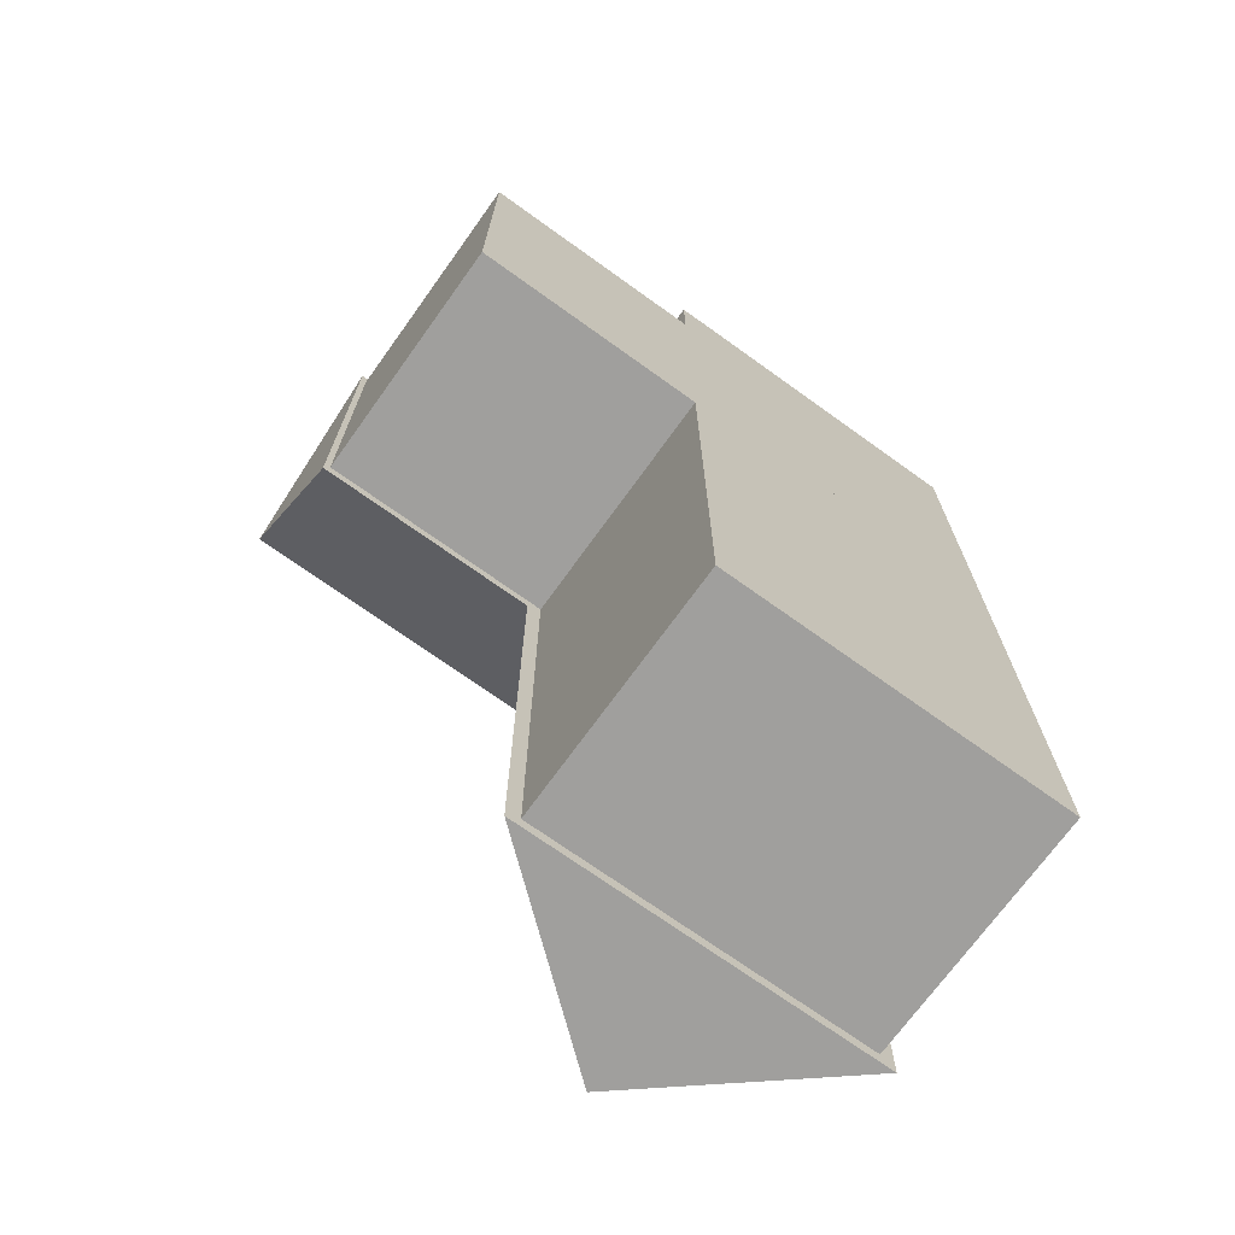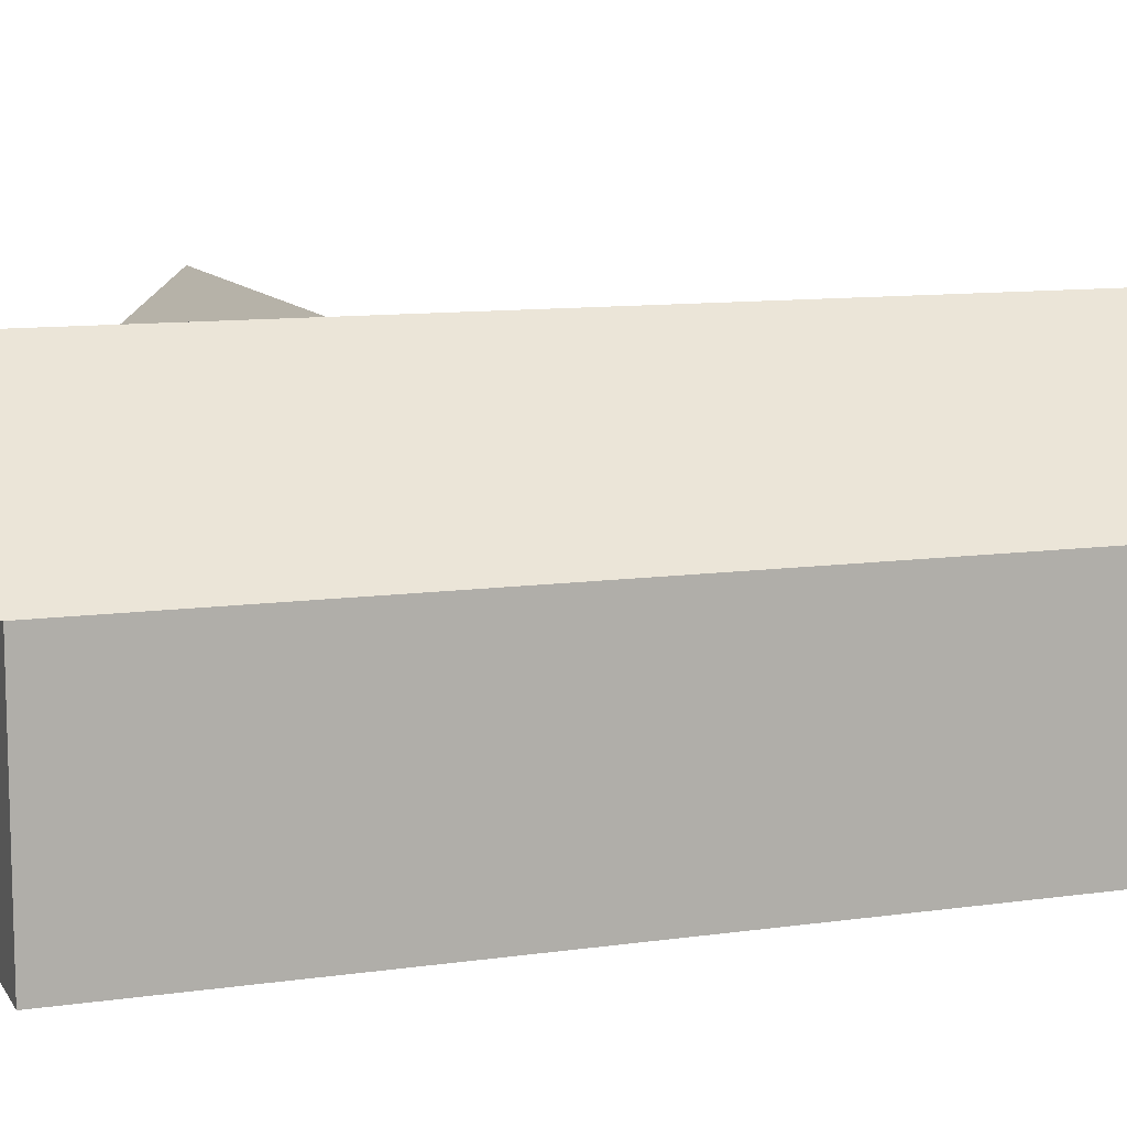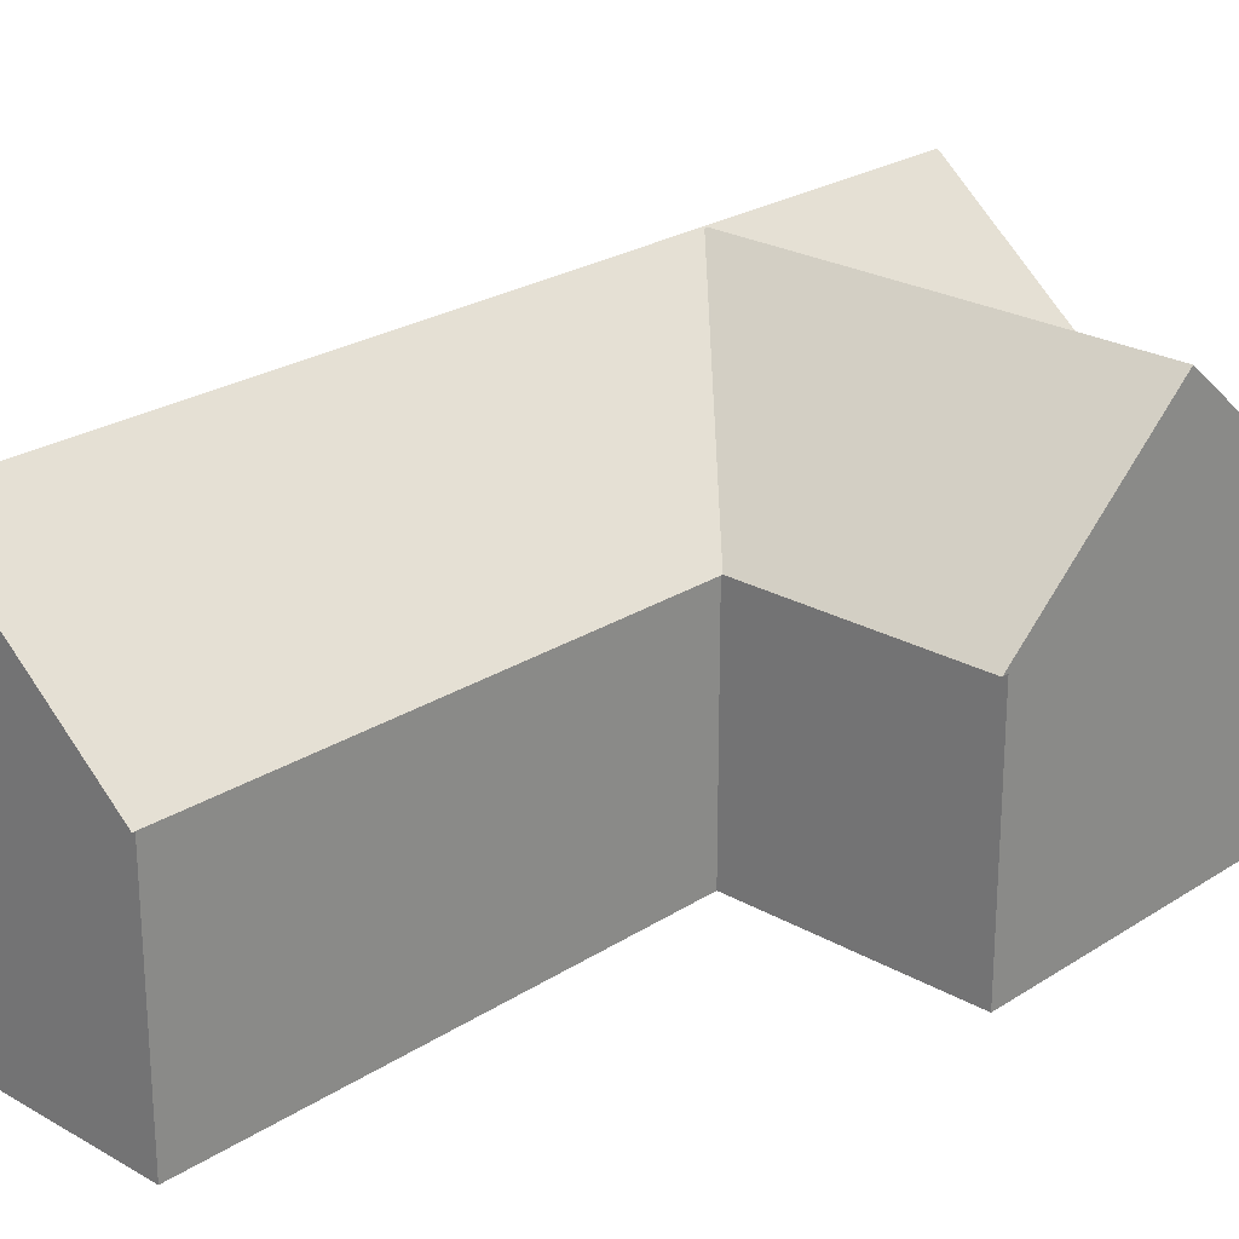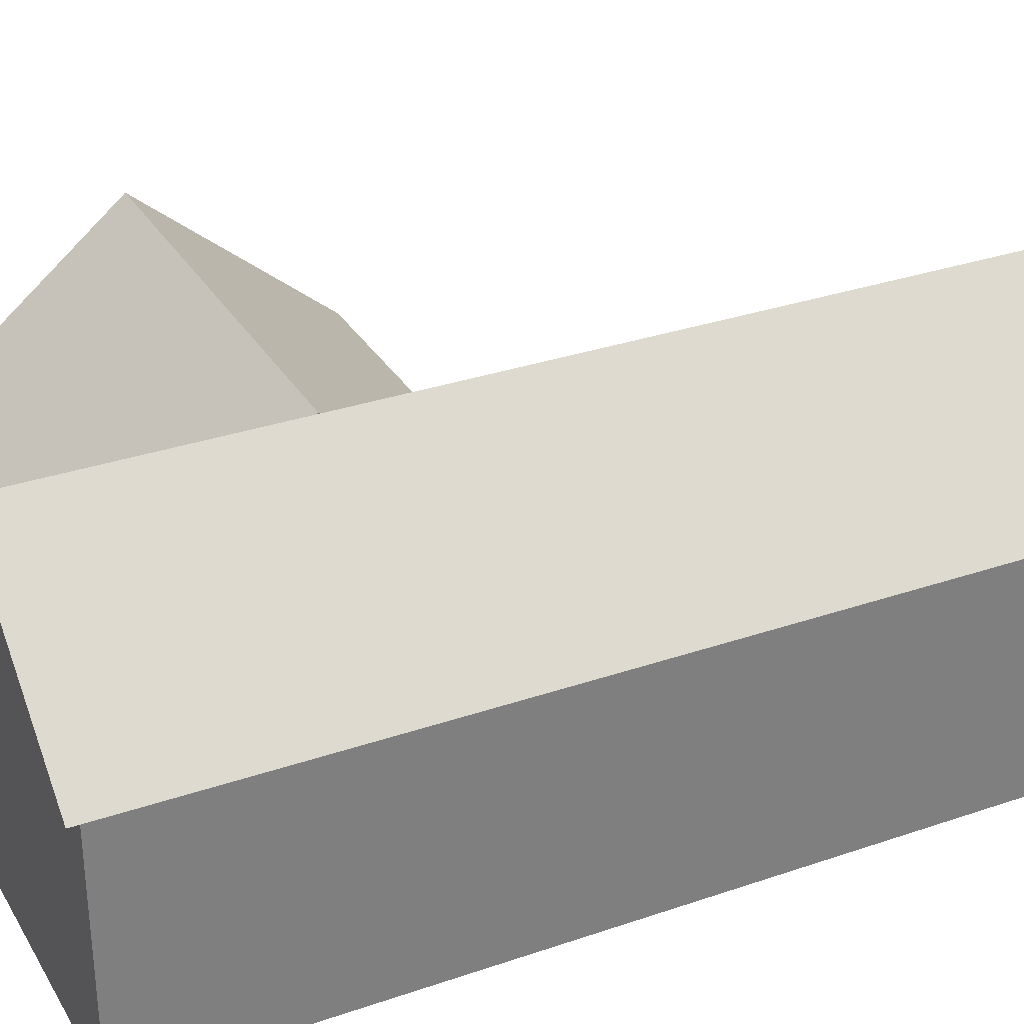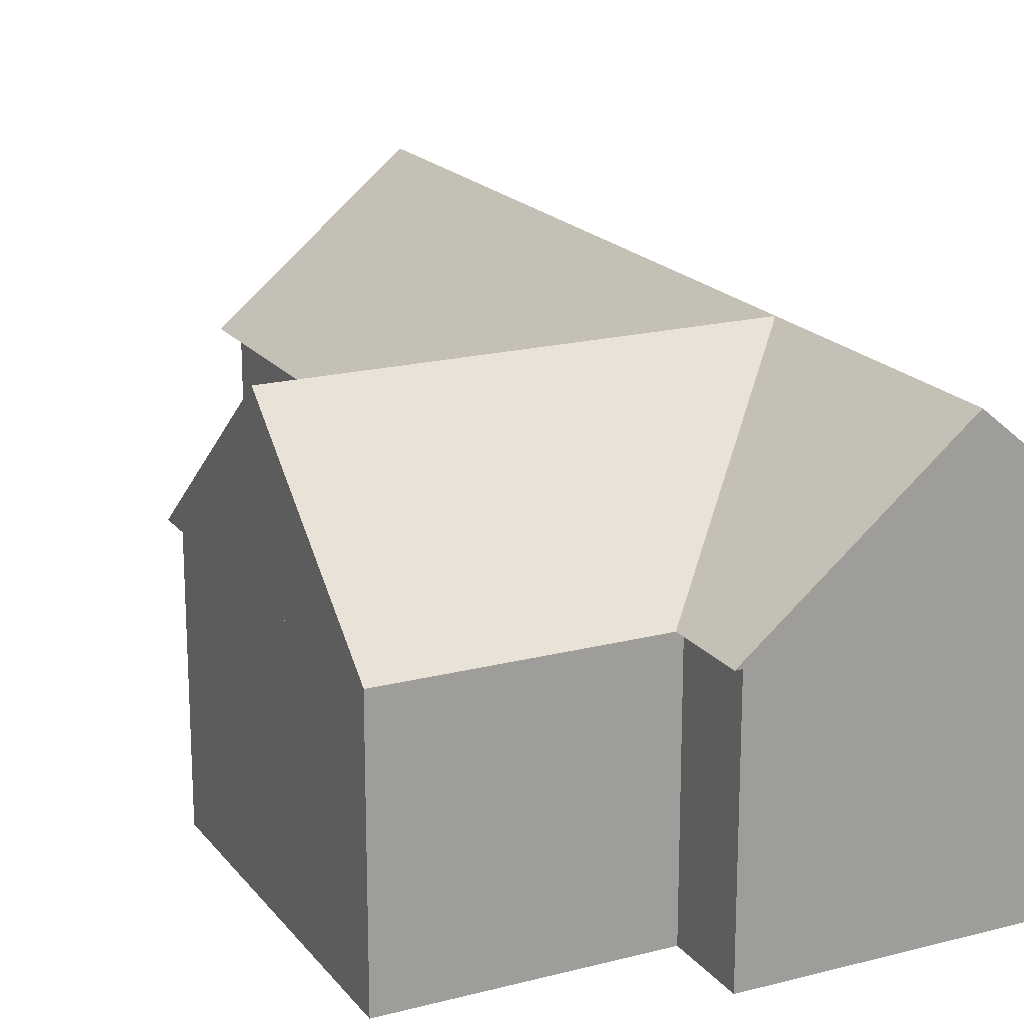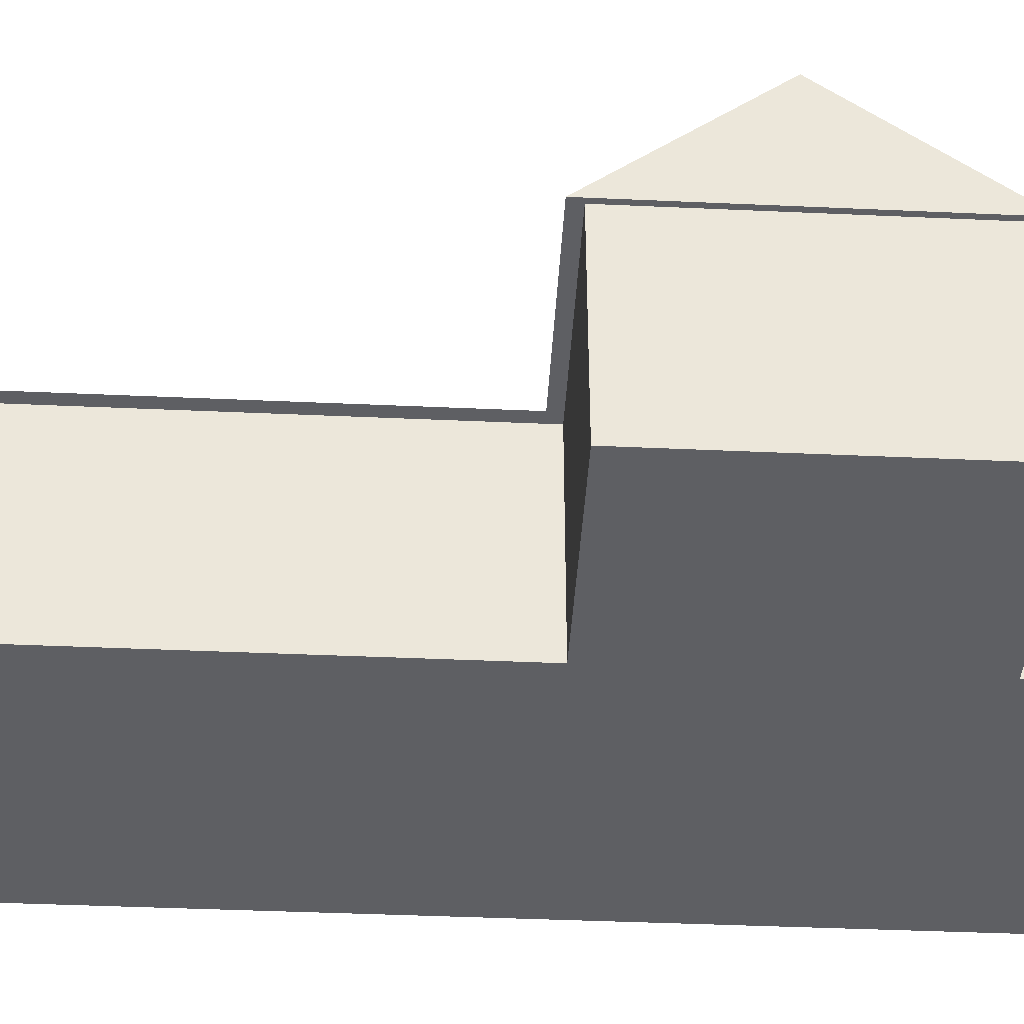
<metadata>
{"format":"obj","ext":"obj","renderer":"f3d","projection":"perspective","resolution":1024,"background":"white","views":[{"elev":-71.3,"azim":-35.7,"up":"+Z"},{"elev":10.5,"azim":70.3,"up":"+Y"},{"elev":24.3,"azim":-136.7,"up":"+Y"},{"elev":31.3,"azim":64.0,"up":"+Y"},{"elev":18.9,"azim":-26.2,"up":"+Y"},{"elev":-41.9,"azim":-93.1,"up":"+Y"}]}
</metadata>
<code>
o Cube_Cube.001
v -2.727 -0.1141 6.54
v -2.727 3.956 6.54
v -2.727 -0.1141 -8.114
v -2.727 3.956 -8.114
v 2.727 -0.1141 6.54
v 2.727 3.956 6.54
v 2.727 -0.1141 -8.114
v 2.727 3.956 -8.114
v -2.961 3.828 -8.334
v 0 6.288 -8.334
v -2.961 3.828 6.76
v 0 6.288 6.76
v 2.961 3.828 -8.334
v 2.961 3.828 6.76
v -0.1263 -0.1141 5.278
v -0.1263 3.956 5.278
v -6.528 -0.1141 5.278
v -6.528 3.956 5.278
v -0.1263 -0.1141 -0.1757
v -0.1263 3.956 -0.1757
v -6.528 -0.1141 -0.1757
v -6.528 3.956 -0.1757
v -6.624 3.828 5.512
v -6.624 6.288 2.551
v -0.03003 3.828 5.512
v -0.03003 6.288 2.551
v -6.624 3.828 -0.4099
v -0.03003 3.828 -0.4099
f 2 3 1
f 4 7 3
f 8 5 7
f 6 1 5
f 7 1 3
f 4 6 8
f 11 10 9
f 11 14 12
f 13 12 14
f 13 9 10
f 9 14 11
f 16 17 15
f 18 21 17
f 22 19 21
f 20 15 19
f 21 15 17
f 18 20 22
f 25 24 23
f 25 28 26
f 27 26 28
f 27 23 24
f 25 27 28
f 2 4 3
f 4 8 7
f 8 6 5
f 6 2 1
f 7 5 1
f 4 2 6
f 11 12 10
f 13 10 12
f 9 13 14
f 16 18 17
f 18 22 21
f 22 20 19
f 20 16 15
f 21 19 15
f 18 16 20
f 25 26 24
f 27 24 26
f 25 23 27

</code>
